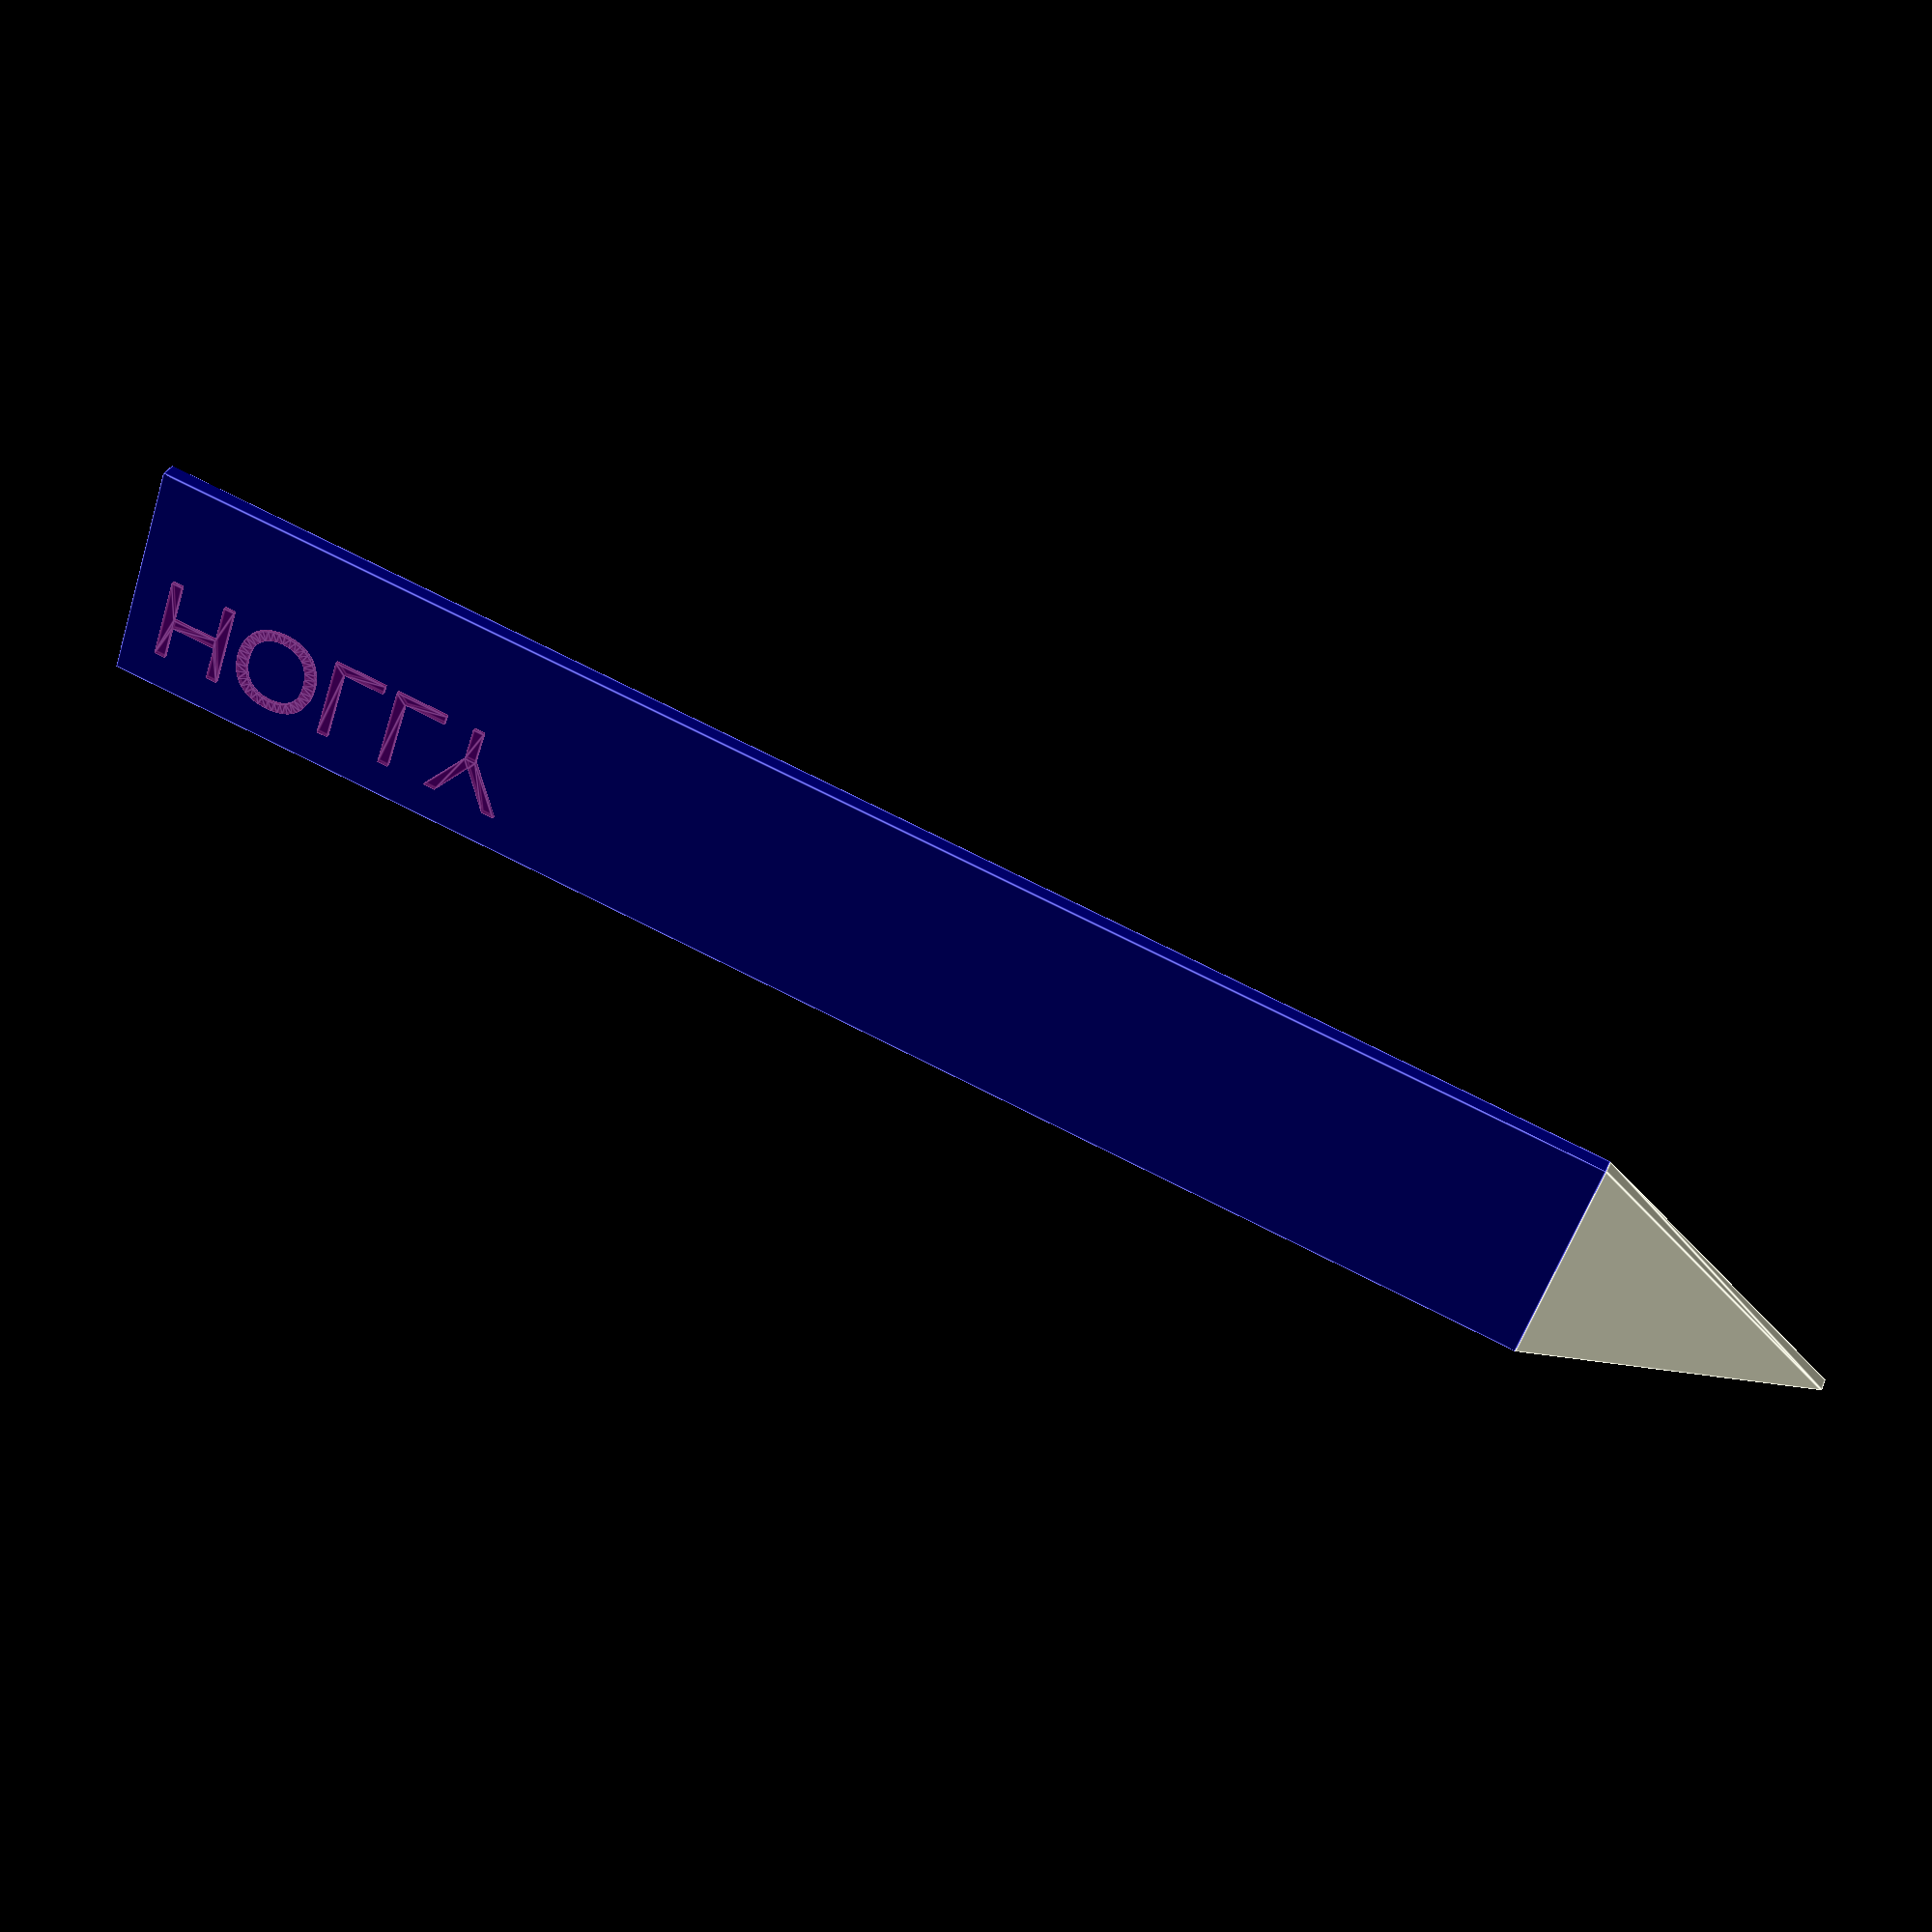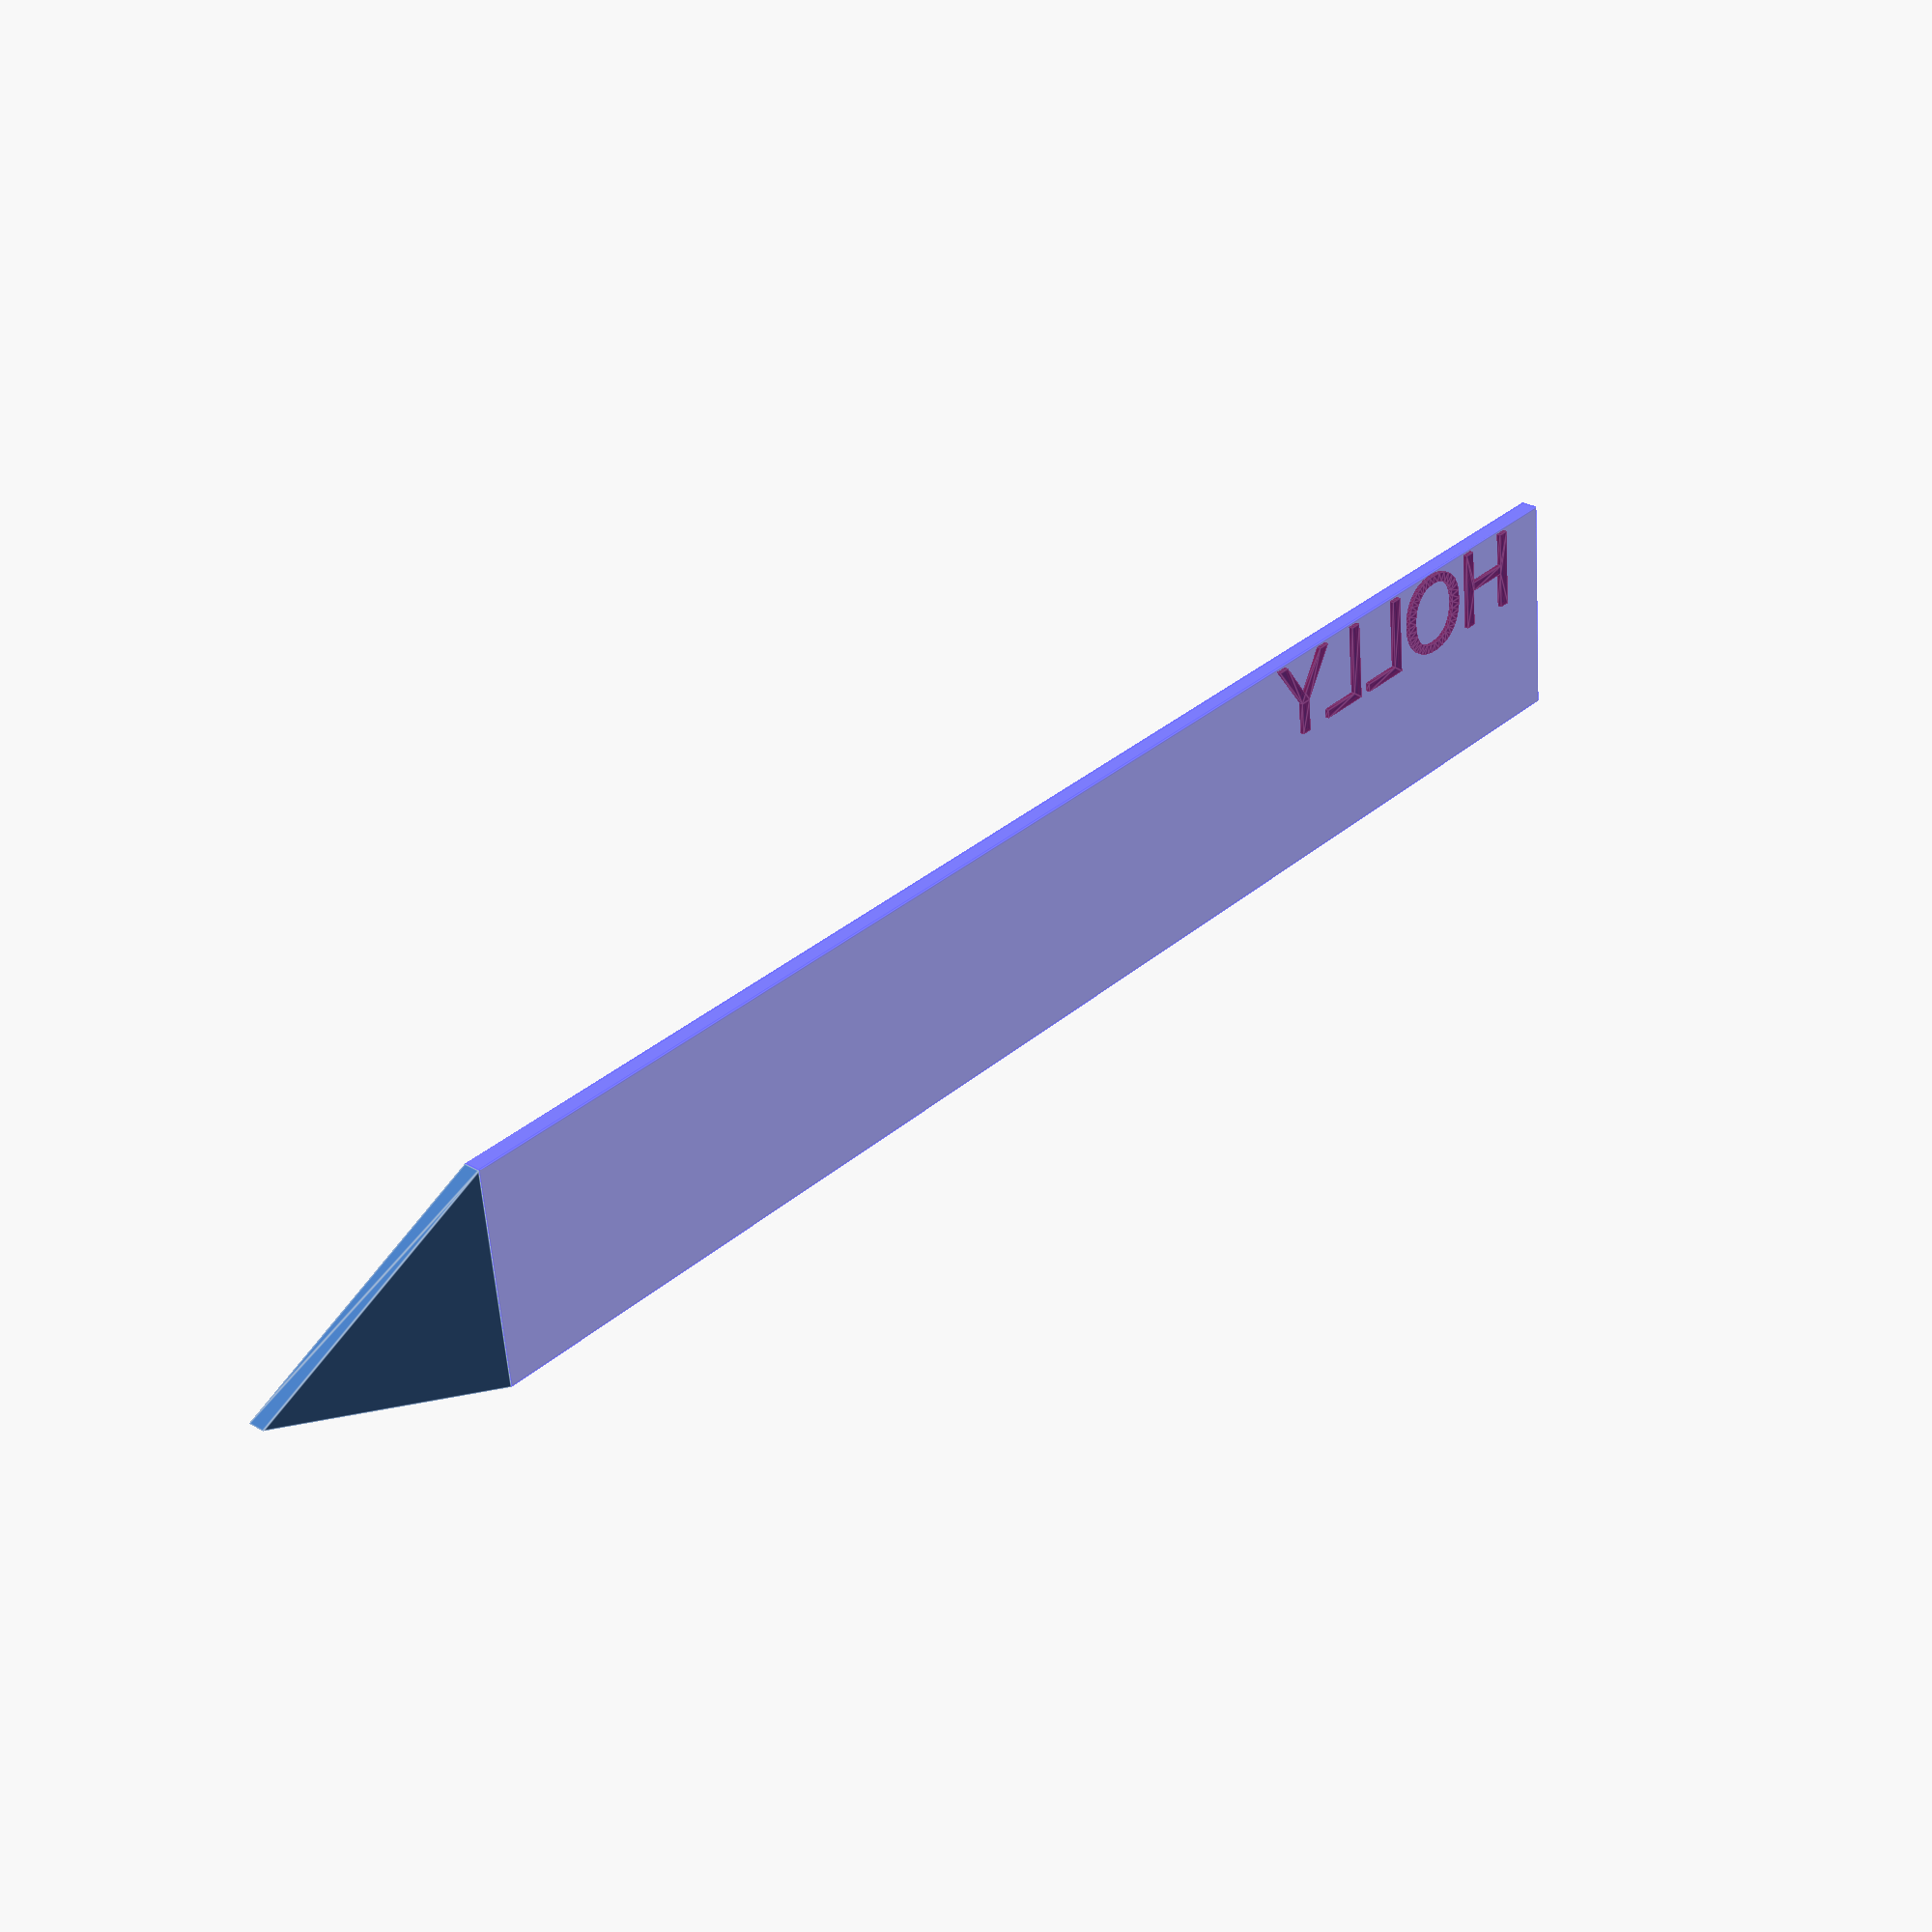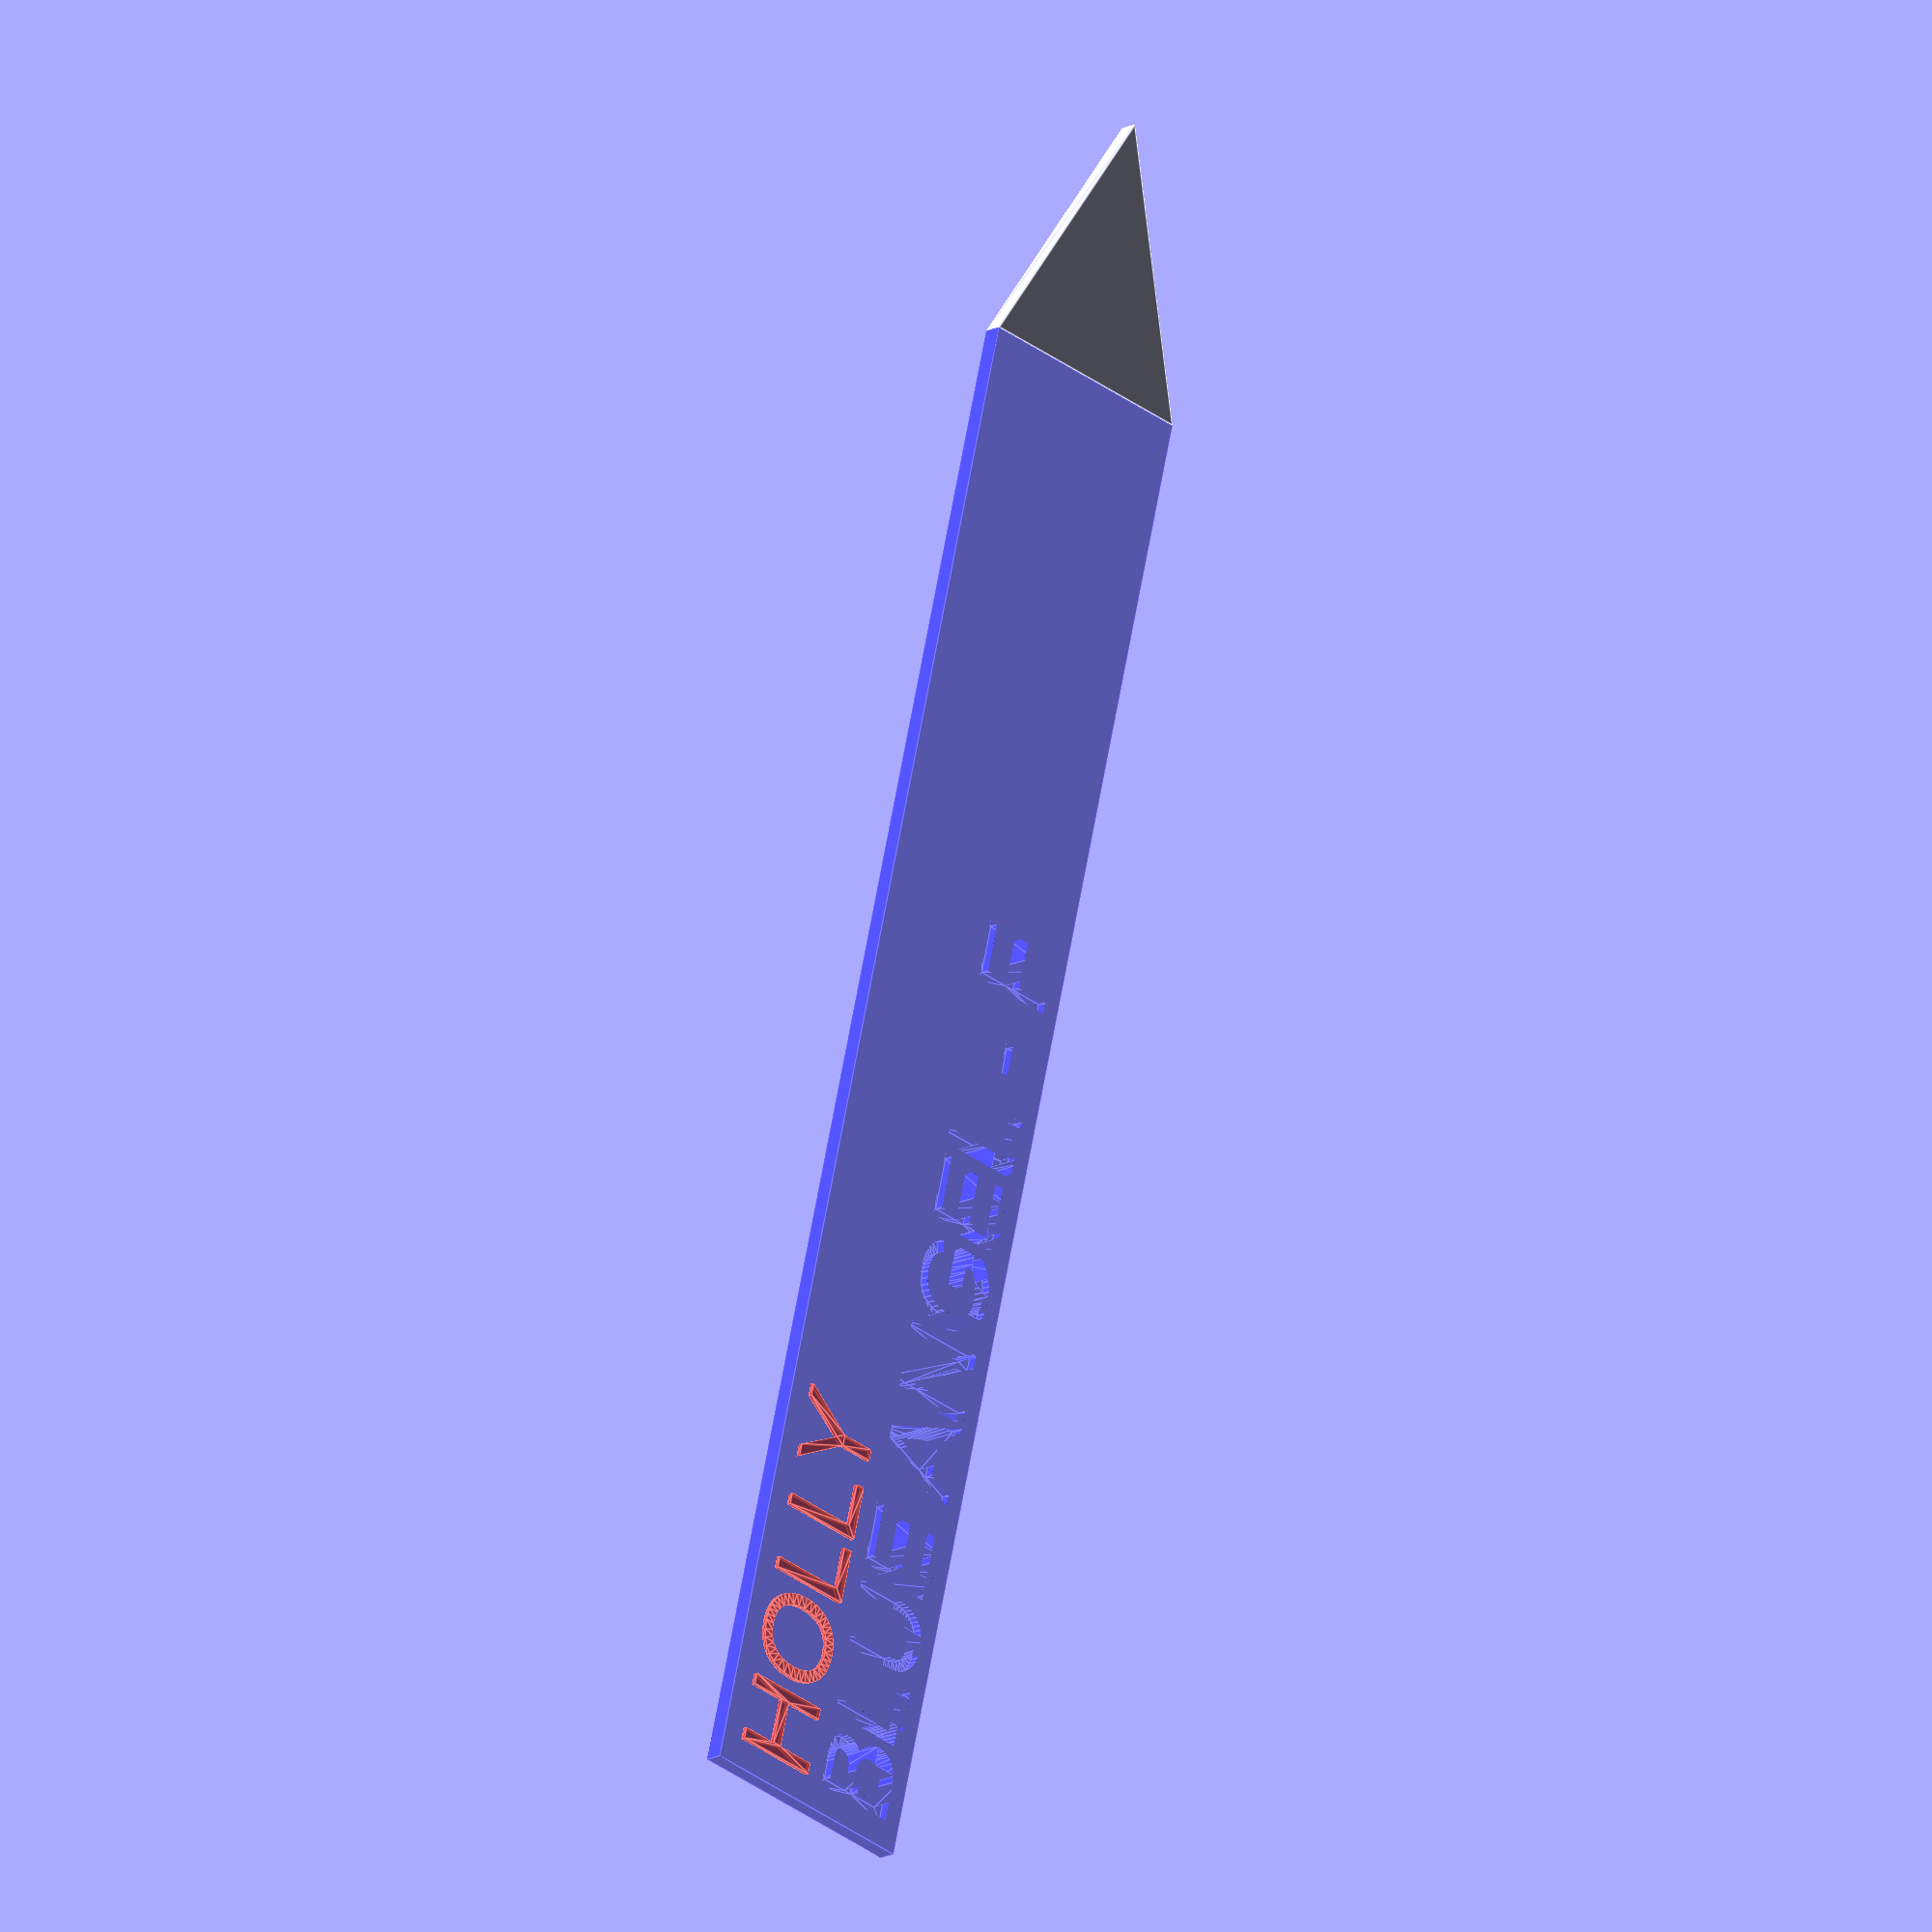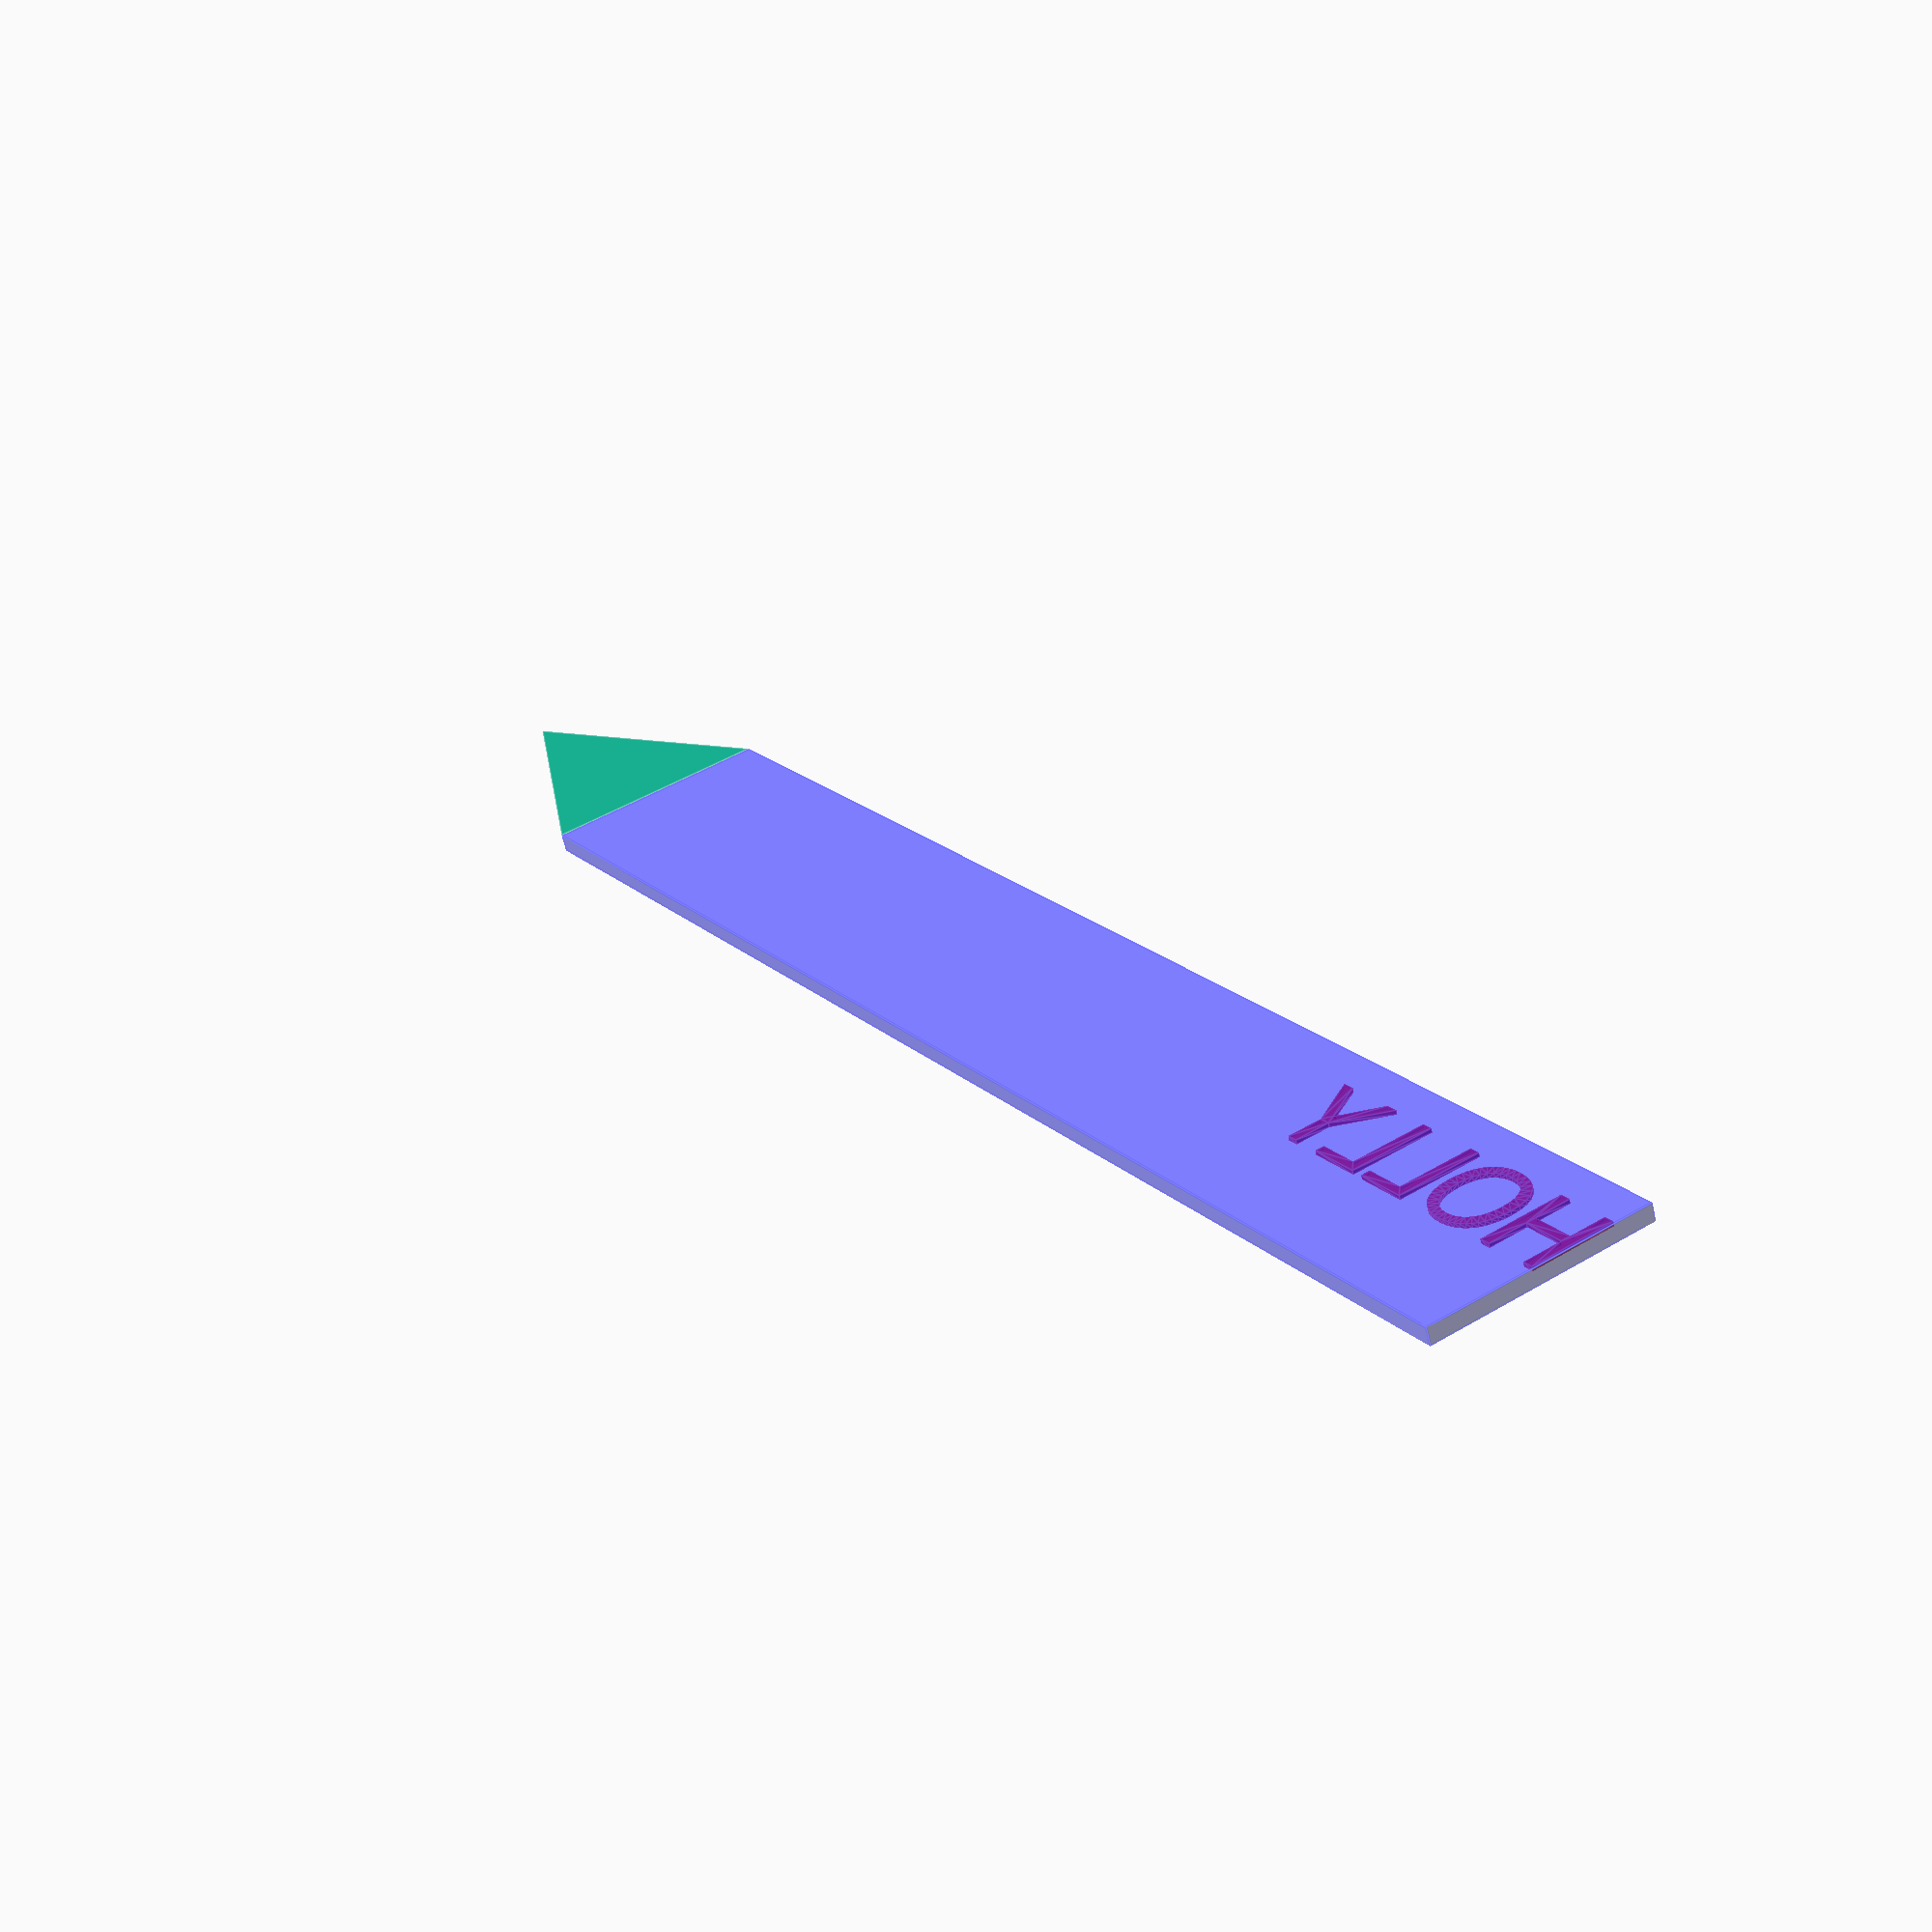
<openscad>
//Design by Chris Thomson, May 2015

//First line of text (Species)
text_top = "HOLLY";
//Second line of text (Variety)
text_bottom = "BLUE ANGEL - F";
//Total length of label, from the tip
length = 200; // [10:200]

color("Red",0.5) translate([2,14,2]) linear_extrude(height = 0.5) {
    text(text_top); 
}
color("Blue",0.5) difference() {
    cube(size = [length-30,26,2], center = false);
    translate([2,2,1])  {
         linear_extrude(height = 8) {
            text(text_bottom);
        };
    }
}

translate([length-30,0,0]) linear_extrude(height=2) 
    polygon(points=[[0,0],[0,26],[30,13]],paths=[ [0,1,2] ]);
</openscad>
<views>
elev=329.0 azim=161.7 roll=199.8 proj=p view=edges
elev=332.6 azim=6.1 roll=132.3 proj=p view=edges
elev=195.2 azim=103.8 roll=222.9 proj=o view=edges
elev=243.1 azim=122.1 roll=347.2 proj=p view=edges
</views>
